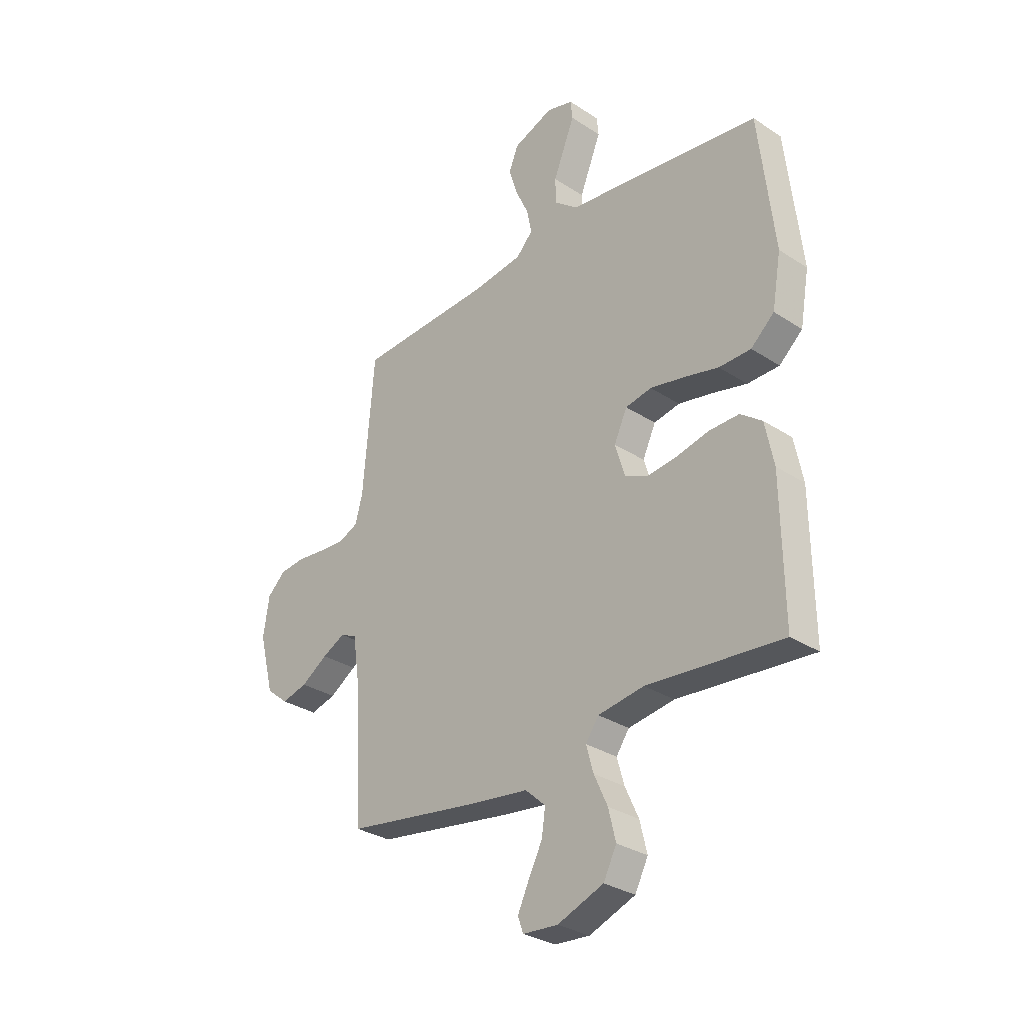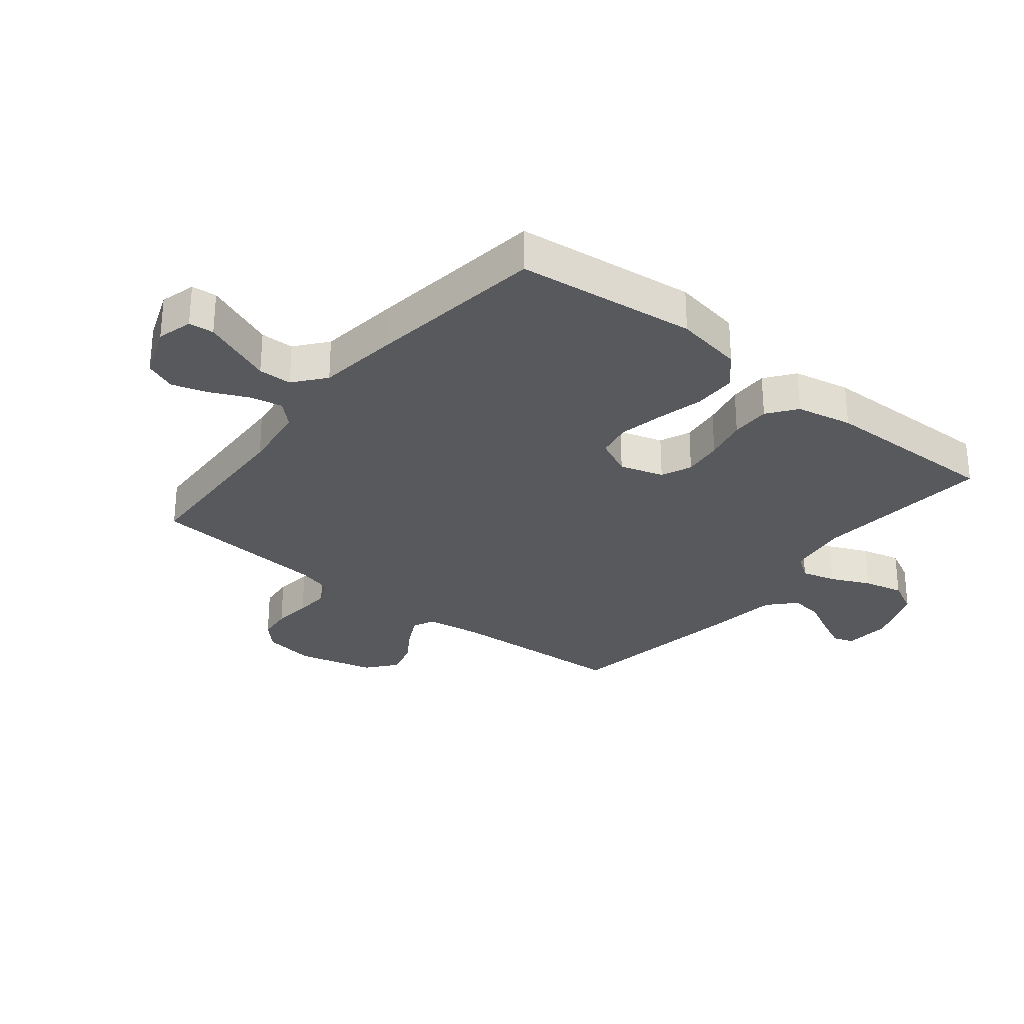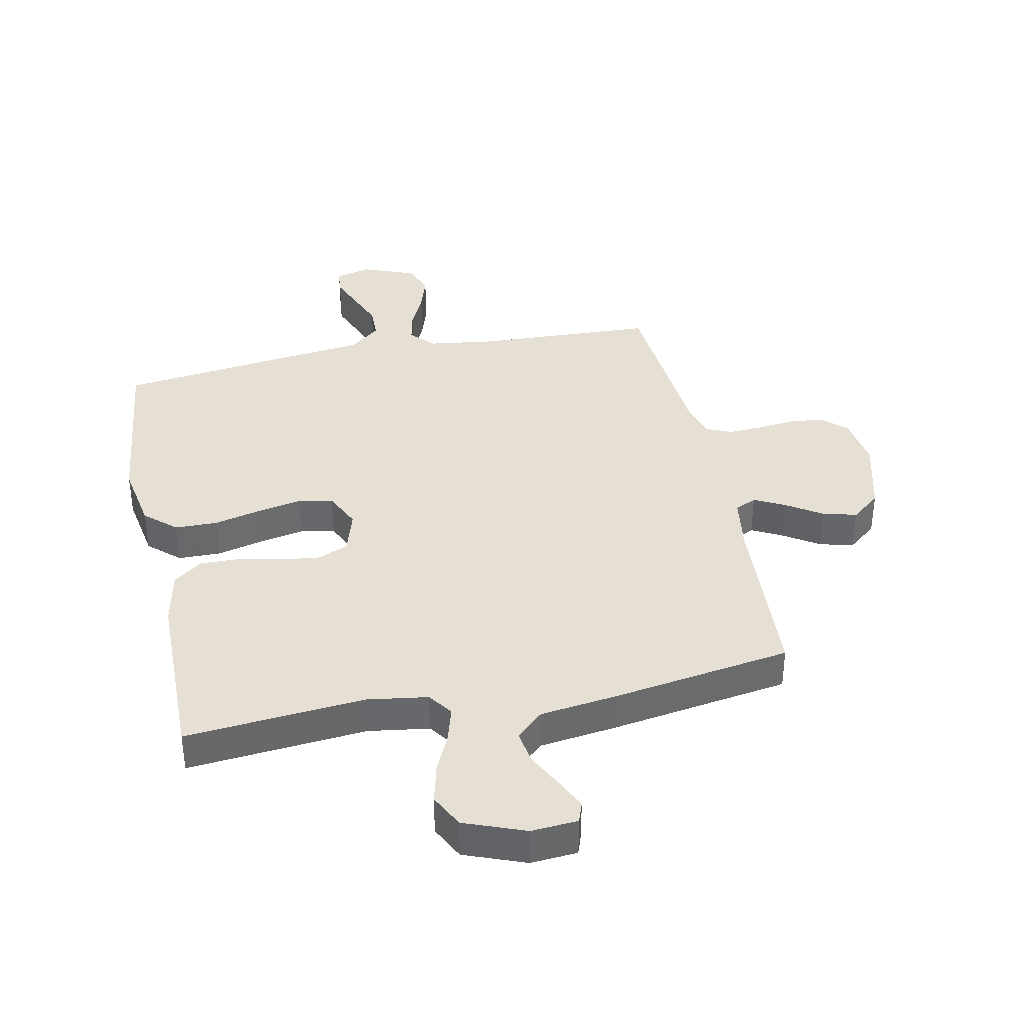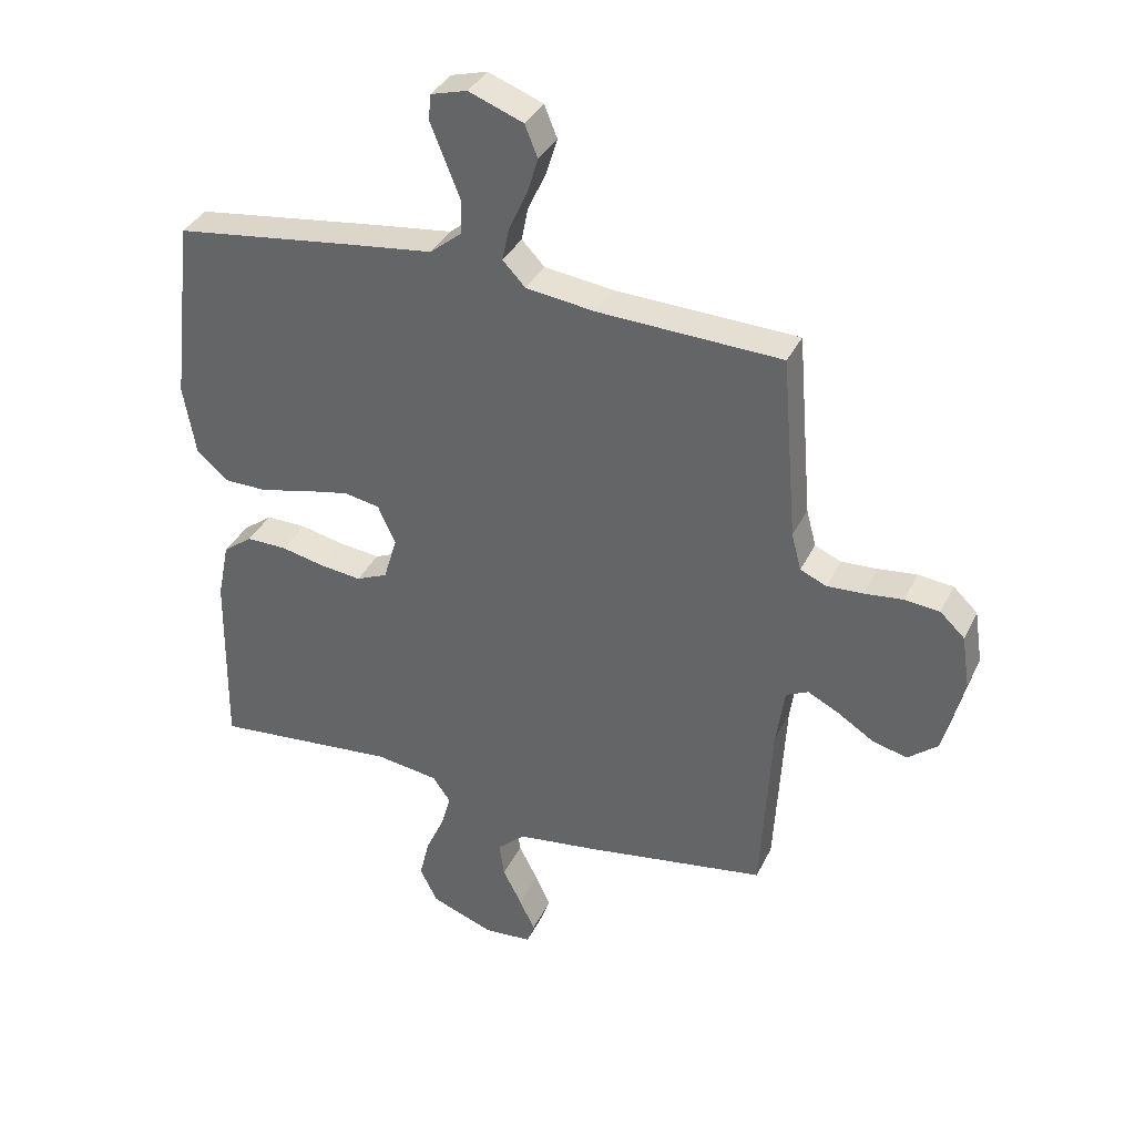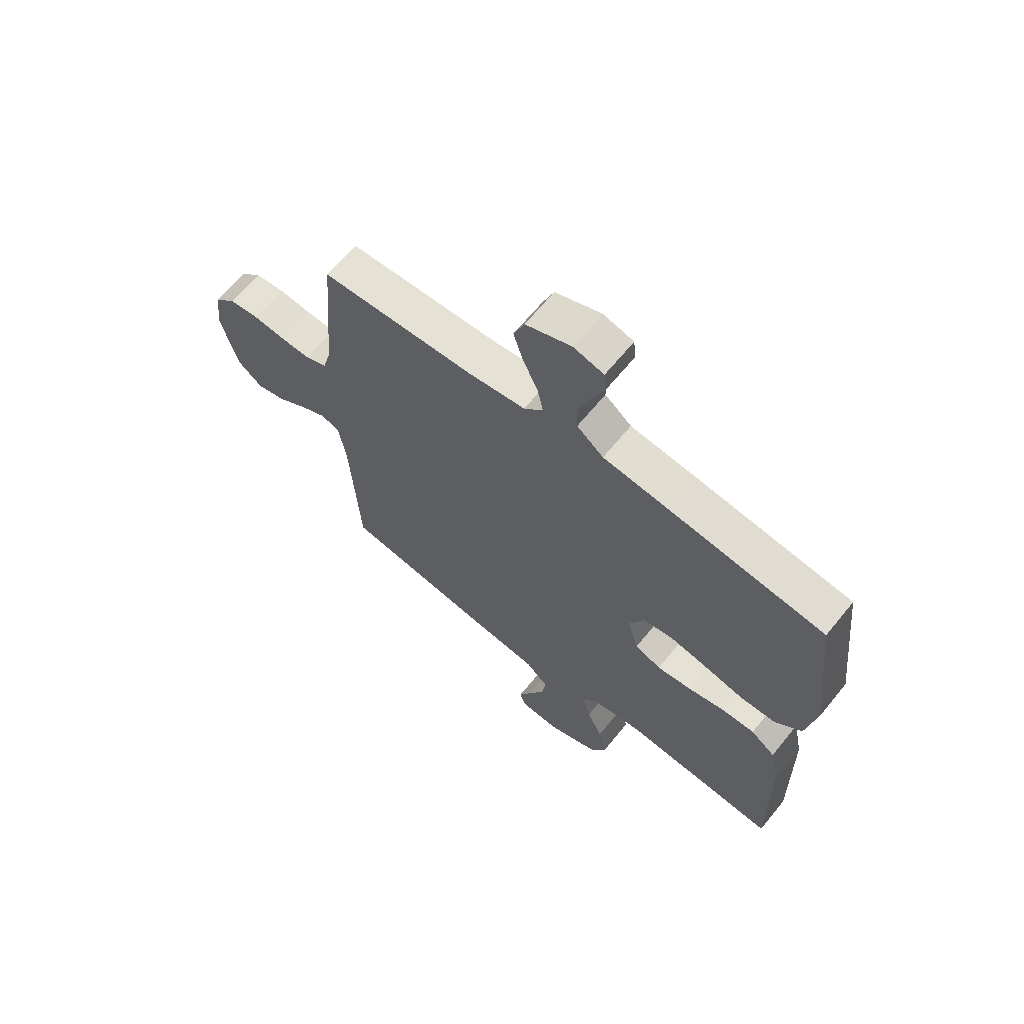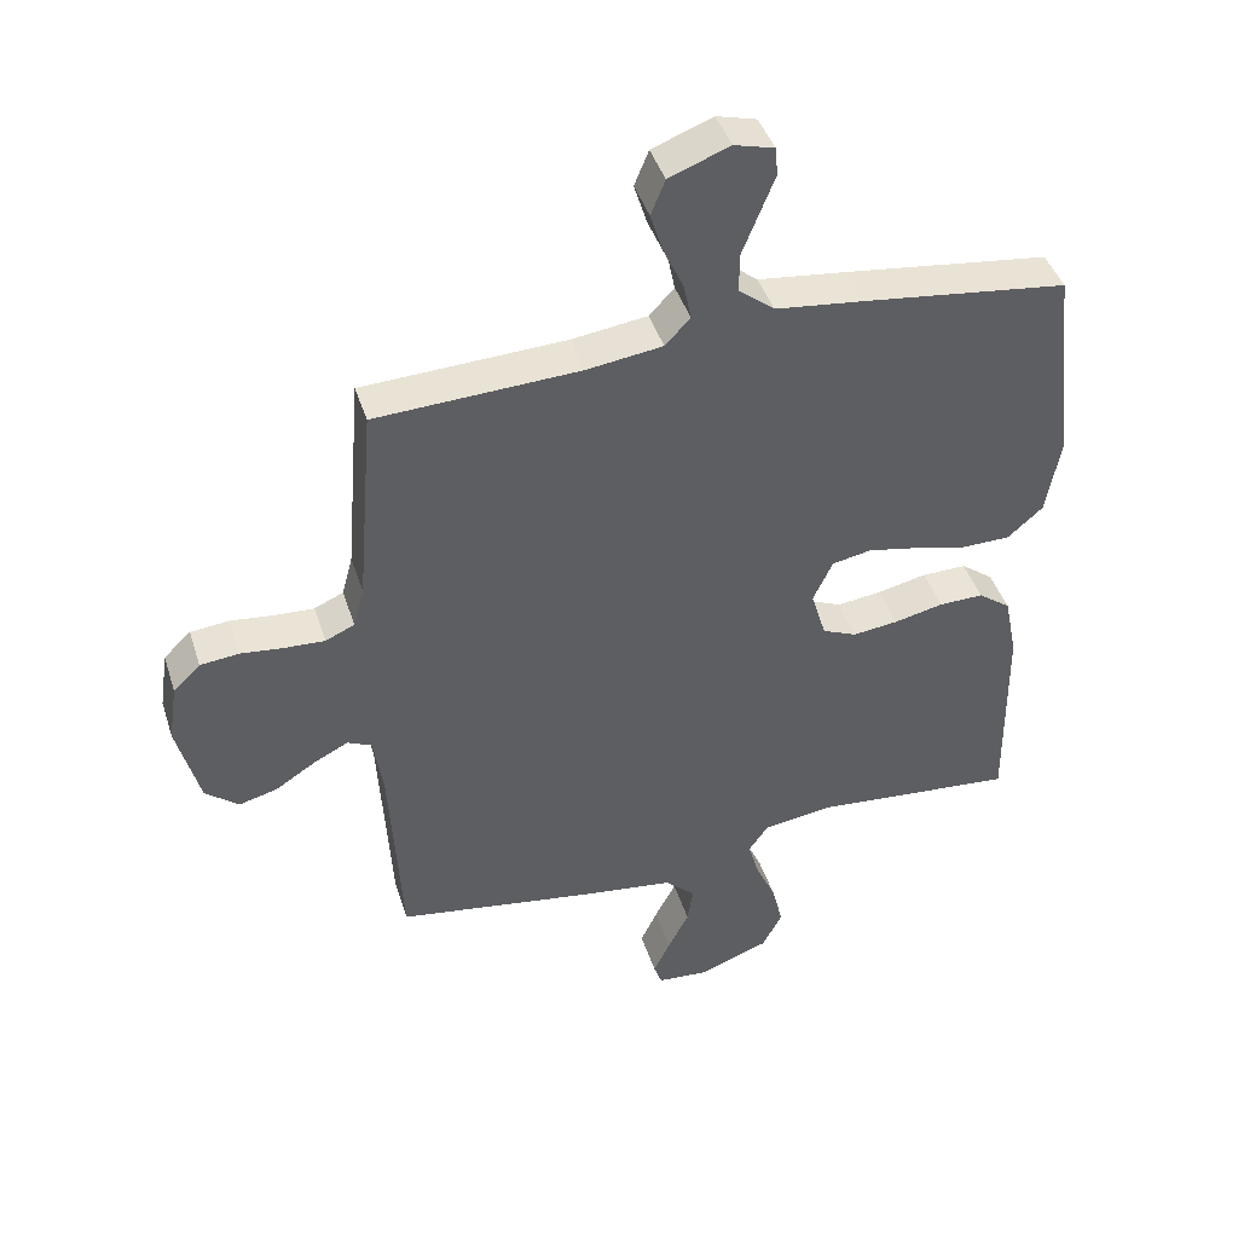
<metadata>
{"format":"obj","ext":"obj","renderer":"f3d","projection":"perspective","resolution":1024,"background":"white","views":[{"elev":-30.7,"azim":46.8,"up":"+Z"},{"elev":-29.3,"azim":51.2,"up":"+Y"},{"elev":37.9,"azim":168.4,"up":"+Y"},{"elev":35.6,"azim":-156.8,"up":"+Z"},{"elev":65.3,"azim":39.1,"up":"+Z"},{"elev":43.2,"azim":-17.3,"up":"+Z"}]}
</metadata>
<code>
v 0.5 0.07 -0.5
v 0.2 0.07 -0.473
v 0.098 0.07 -0.488
v 0.069 0.07 -0.529
v 0.085 0.07 -0.586
v 0.115 0.07 -0.652
v 0.131 0.07 -0.718
v 0.102 0.07 -0.775
v 0 0.07 -0.814
v -0.078 0.07 -0.808
v -0.09 0.07 -0.774
v -0.065 0.07 -0.721
v -0.034 0.07 -0.661
v -0.026 0.07 -0.605
v -0.071 0.07 -0.564
v -0.2 0.07 -0.547
v -0.5 0.07 -0.5
v -0.517 0.07 -0.2
v -0.531 0.07 -0.106
v -0.567 0.07 -0.089
v -0.618 0.07 -0.115
v -0.677 0.07 -0.153
v -0.734 0.07 -0.168
v -0.783 0.07 -0.128
v -0.816 0.07 0
v -0.803 0.07 0.087
v -0.763 0.07 0.125
v -0.706 0.07 0.131
v -0.643 0.07 0.124
v -0.584 0.07 0.121
v -0.541 0.07 0.14
v -0.525 0.07 0.2
v -0.5 0.07 0.5
v -0.2 0.07 0.513
v -0.088 0.07 0.528
v -0.051 0.07 0.567
v -0.062 0.07 0.621
v -0.091 0.07 0.683
v -0.11 0.07 0.744
v -0.089 0.07 0.796
v 0 0.07 0.83
v 0.059 0.07 0.814
v 0.063 0.07 0.772
v 0.04 0.07 0.715
v 0.015 0.07 0.653
v 0.016 0.07 0.597
v 0.068 0.07 0.555
v 0.2 0.07 0.539
v 0.5 0.07 0.5
v 0.534 0.07 0.2
v 0.514 0.07 0.086
v 0.462 0.07 0.04
v 0.391 0.07 0.039
v 0.313 0.07 0.058
v 0.238 0.07 0.073
v 0.18 0.07 0.062
v 0.151 0.07 0
v 0.173 0.07 -0.073
v 0.224 0.07 -0.095
v 0.291 0.07 -0.087
v 0.363 0.07 -0.071
v 0.429 0.07 -0.07
v 0.477 0.07 -0.106
v 0.496 0.07 -0.2
v 0.5 0 -0.5
v 0.2 0 -0.473
v 0.098 0 -0.488
v 0.069 0 -0.529
v 0.085 0 -0.586
v 0.115 0 -0.652
v 0.131 0 -0.718
v 0.102 0 -0.775
v 0 0 -0.814
v -0.078 0 -0.808
v -0.09 0 -0.774
v -0.065 0 -0.721
v -0.034 0 -0.661
v -0.026 0 -0.605
v -0.071 0 -0.564
v -0.2 0 -0.547
v -0.5 0 -0.5
v -0.517 0 -0.2
v -0.531 0 -0.106
v -0.567 0 -0.089
v -0.618 0 -0.115
v -0.677 0 -0.153
v -0.734 0 -0.168
v -0.783 0 -0.128
v -0.816 0 0
v -0.803 0 0.087
v -0.763 0 0.125
v -0.706 0 0.131
v -0.643 0 0.124
v -0.584 0 0.121
v -0.541 0 0.14
v -0.525 0 0.2
v -0.5 0 0.5
v -0.2 0 0.513
v -0.088 0 0.528
v -0.051 0 0.567
v -0.062 0 0.621
v -0.091 0 0.683
v -0.11 0 0.744
v -0.089 0 0.796
v 0 0 0.83
v 0.059 0 0.814
v 0.063 0 0.772
v 0.04 0 0.715
v 0.015 0 0.653
v 0.016 0 0.597
v 0.068 0 0.555
v 0.2 0 0.539
v 0.5 0 0.5
v 0.534 0 0.2
v 0.514 0 0.086
v 0.462 0 0.04
v 0.391 0 0.039
v 0.313 0 0.058
v 0.238 0 0.073
v 0.18 0 0.062
v 0.151 0 0
v 0.173 0 -0.073
v 0.224 0 -0.095
v 0.291 0 -0.087
v 0.363 0 -0.071
v 0.429 0 -0.07
v 0.477 0 -0.106
v 0.496 0 -0.2
f 64 1 2
f 63 64 2
f 62 63 2
f 61 62 2
f 60 61 2
f 59 60 2 3
f 58 59 3 4
f 57 58 4
f 52 53 54
f 51 52 54
f 50 51 54
f 49 50 54
f 48 49 54
f 47 48 54
f 46 47 54 55
f 42 43 44
f 41 42 44
f 40 41 44
f 39 40 44
f 38 39 44
f 37 38 44
f 36 37 44 45
f 32 33 34
f 31 32 34 35
f 27 28 29
f 26 27 29
f 25 26 29
f 24 25 29
f 23 24 29
f 22 23 29
f 21 22 29
f 20 21 29 30
f 19 20 30 31
f 15 16 17 18
f 19 31 35
f 18 19 35
f 15 18 35
f 11 12 13
f 10 11 13
f 9 10 13
f 8 9 13
f 7 8 13
f 6 7 13
f 5 6 13
f 4 5 13 14
f 15 35 36
f 14 15 36
f 4 14 36
f 57 4 36
f 36 45 46
f 56 57 36 46
f 46 55 56
f 66 65 128
f 66 128 127
f 66 127 126
f 66 126 125
f 66 125 124
f 67 66 124 123
f 68 67 123 122
f 68 122 121
f 118 117 116
f 118 116 115
f 118 115 114
f 118 114 113
f 118 113 112
f 118 112 111
f 119 118 111 110
f 108 107 106
f 108 106 105
f 108 105 104
f 108 104 103
f 108 103 102
f 108 102 101
f 109 108 101 100
f 98 97 96
f 99 98 96 95
f 93 92 91
f 93 91 90
f 93 90 89
f 93 89 88
f 93 88 87
f 93 87 86
f 93 86 85
f 94 93 85 84
f 95 94 84 83
f 82 81 80 79
f 99 95 83
f 99 83 82
f 99 82 79
f 77 76 75
f 77 75 74
f 77 74 73
f 77 73 72
f 77 72 71
f 77 71 70
f 77 70 69
f 78 77 69 68
f 100 99 79
f 100 79 78
f 100 78 68
f 100 68 121
f 110 109 100
f 110 100 121 120
f 120 119 110
f 1 65 66 2
f 2 66 67 3
f 3 67 68 4
f 4 68 69 5
f 5 69 70 6
f 6 70 71 7
f 7 71 72 8
f 8 72 73 9
f 9 73 74 10
f 10 74 75 11
f 11 75 76 12
f 12 76 77 13
f 13 77 78 14
f 14 78 79 15
f 15 79 80 16
f 16 80 81 17
f 17 81 82 18
f 18 82 83 19
f 19 83 84 20
f 20 84 85 21
f 21 85 86 22
f 22 86 87 23
f 23 87 88 24
f 24 88 89 25
f 25 89 90 26
f 26 90 91 27
f 27 91 92 28
f 28 92 93 29
f 29 93 94 30
f 30 94 95 31
f 31 95 96 32
f 32 96 97 33
f 33 97 98 34
f 34 98 99 35
f 35 99 100 36
f 36 100 101 37
f 37 101 102 38
f 38 102 103 39
f 39 103 104 40
f 40 104 105 41
f 41 105 106 42
f 42 106 107 43
f 43 107 108 44
f 44 108 109 45
f 45 109 110 46
f 46 110 111 47
f 47 111 112 48
f 48 112 113 49
f 49 113 114 50
f 50 114 115 51
f 51 115 116 52
f 52 116 117 53
f 53 117 118 54
f 54 118 119 55
f 55 119 120 56
f 56 120 121 57
f 57 121 122 58
f 58 122 123 59
f 59 123 124 60
f 60 124 125 61
f 61 125 126 62
f 62 126 127 63
f 63 127 128 64
f 64 128 65 1

</code>
